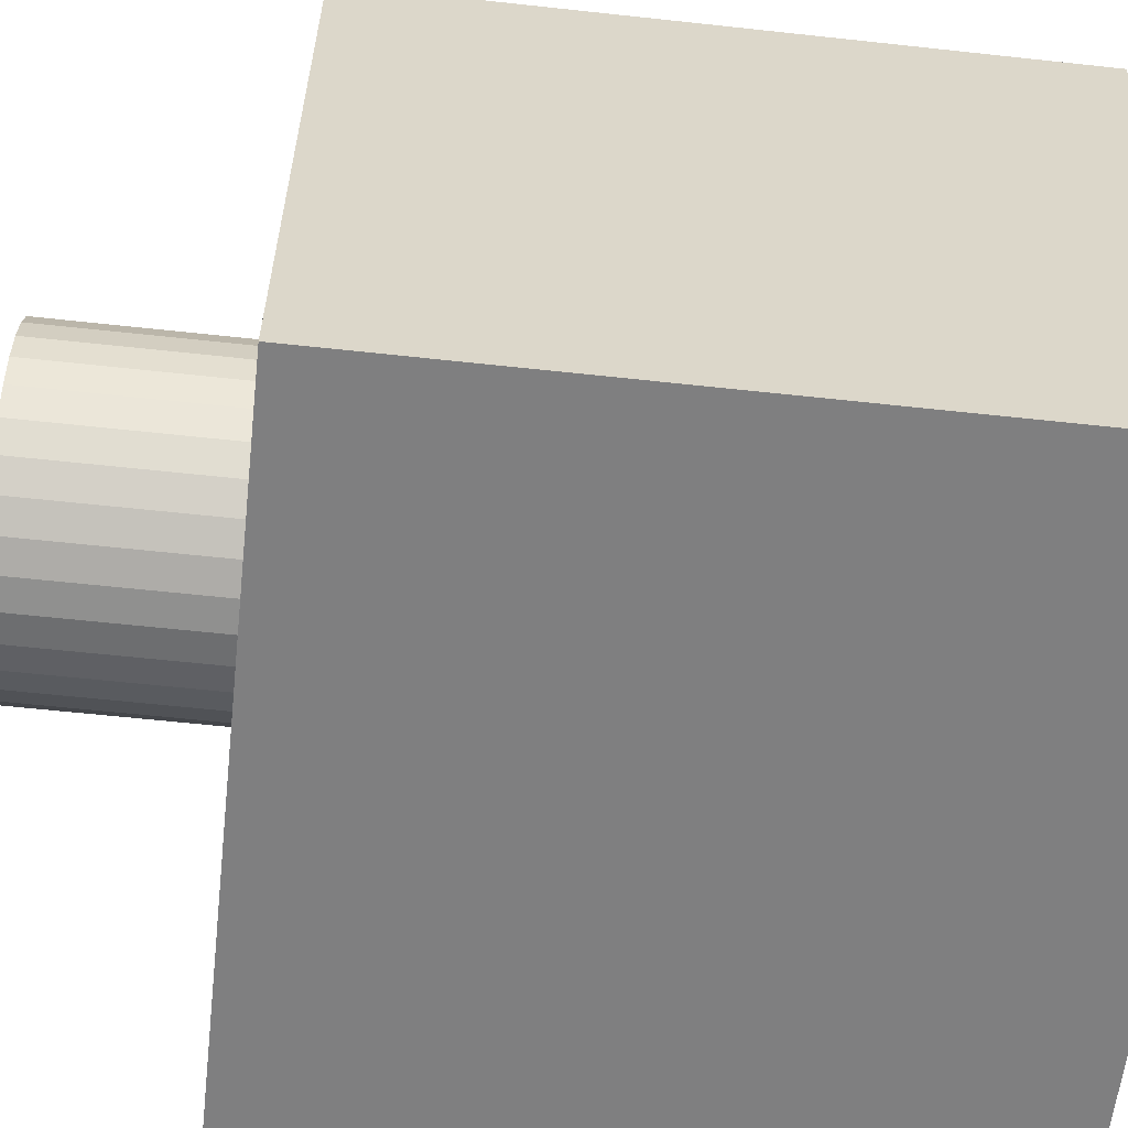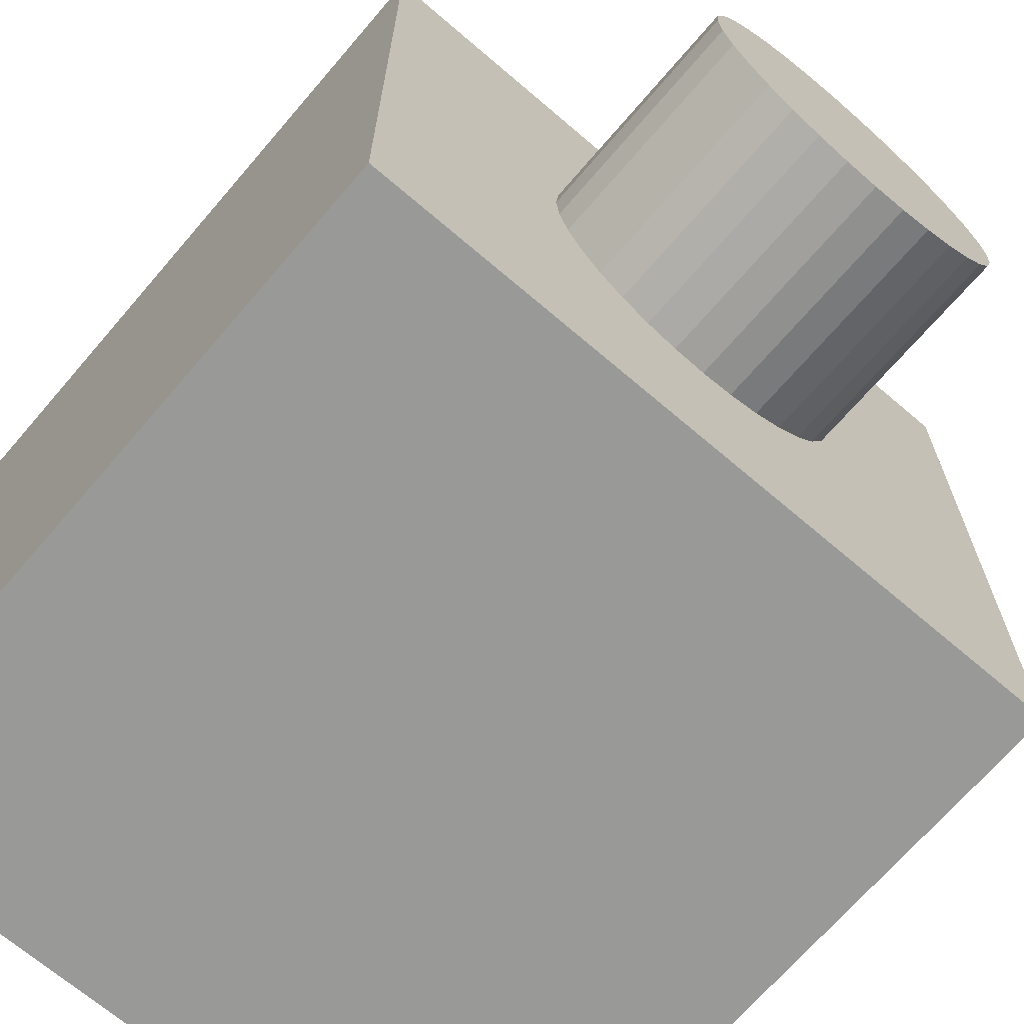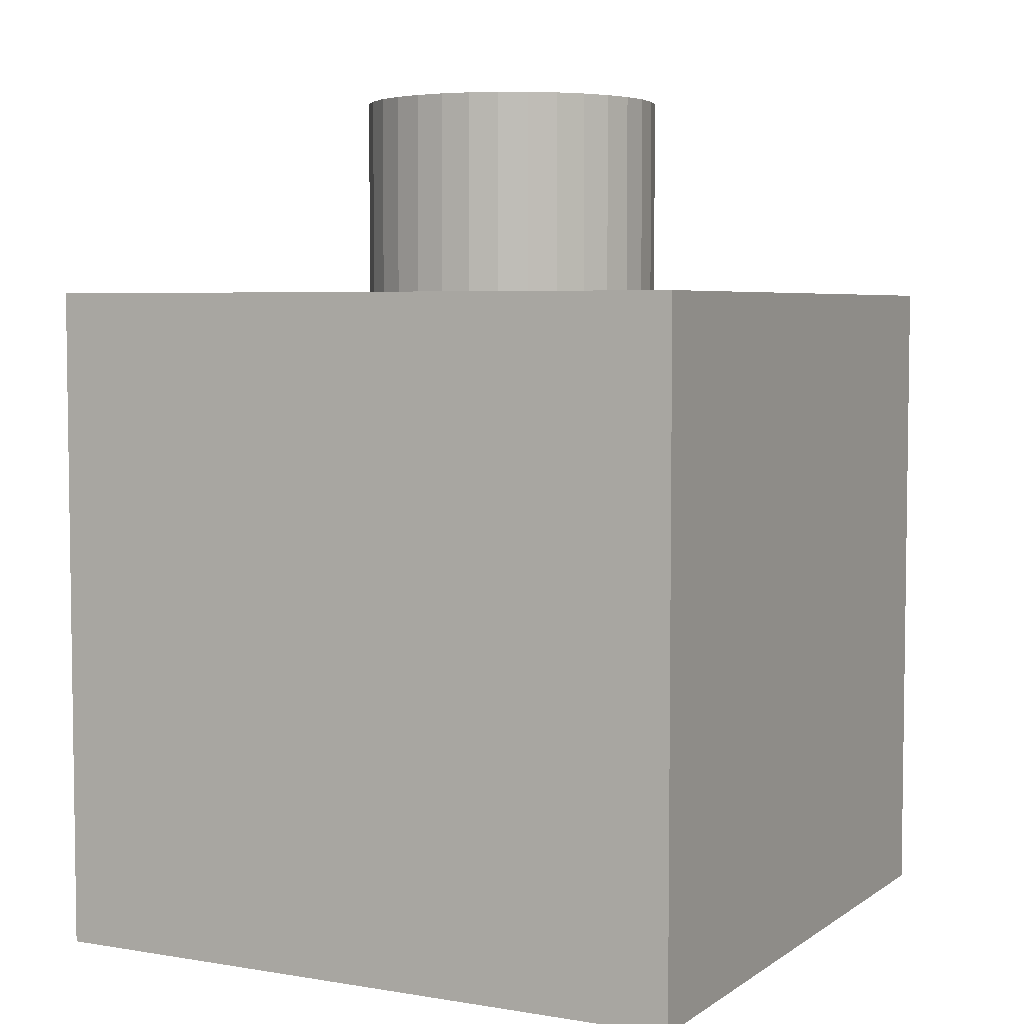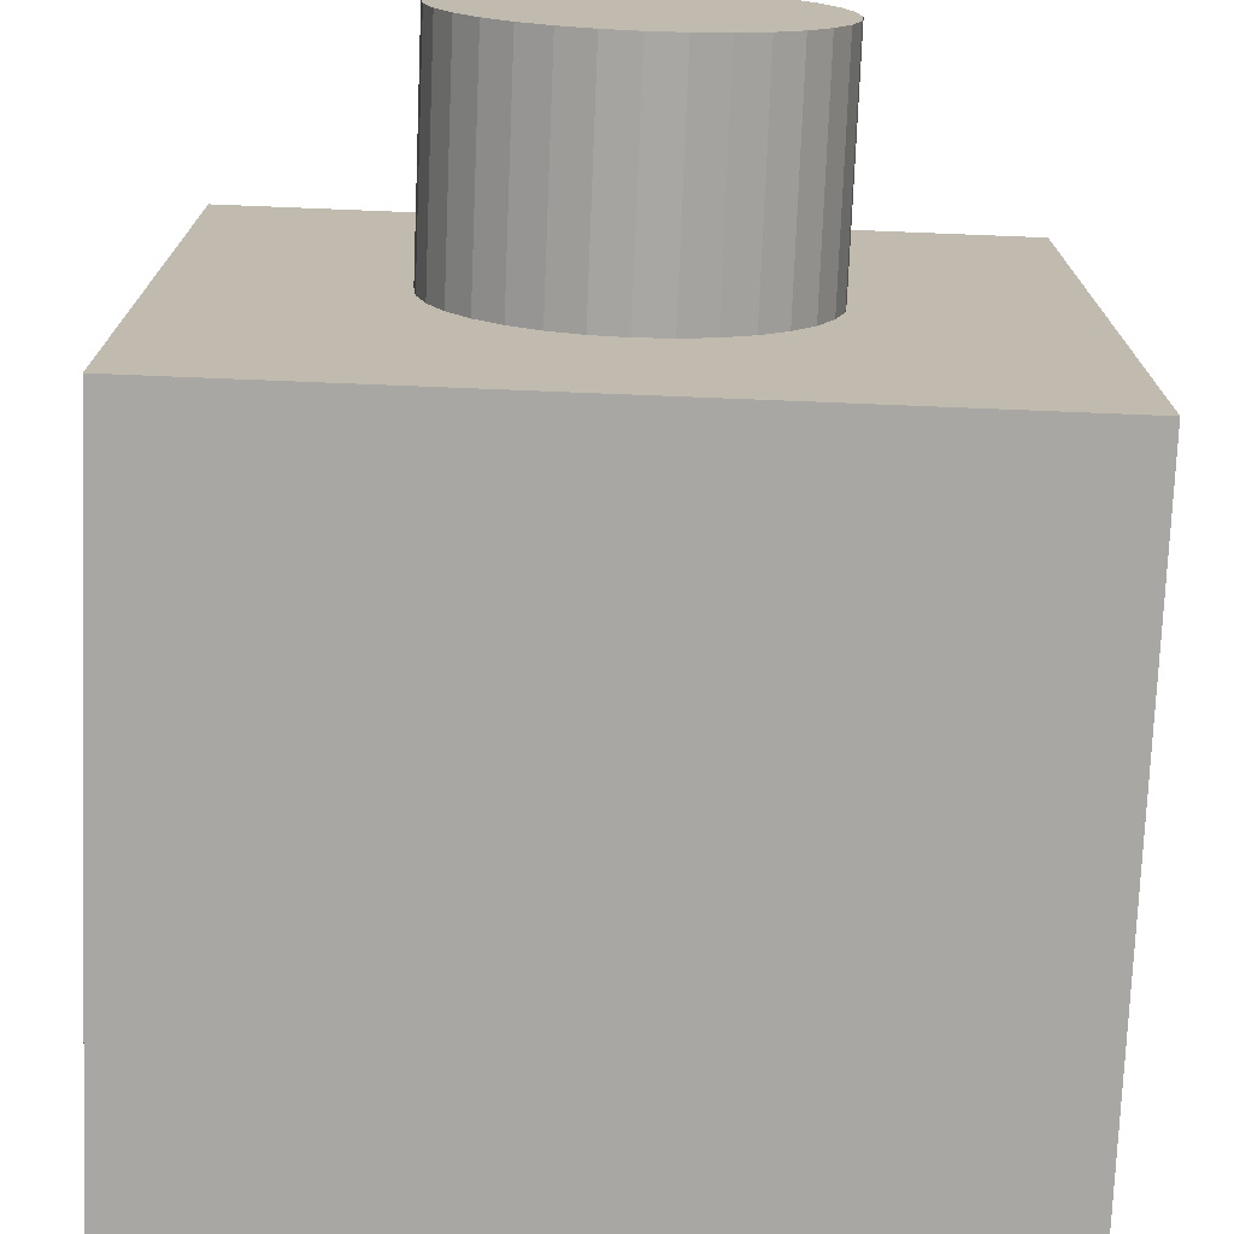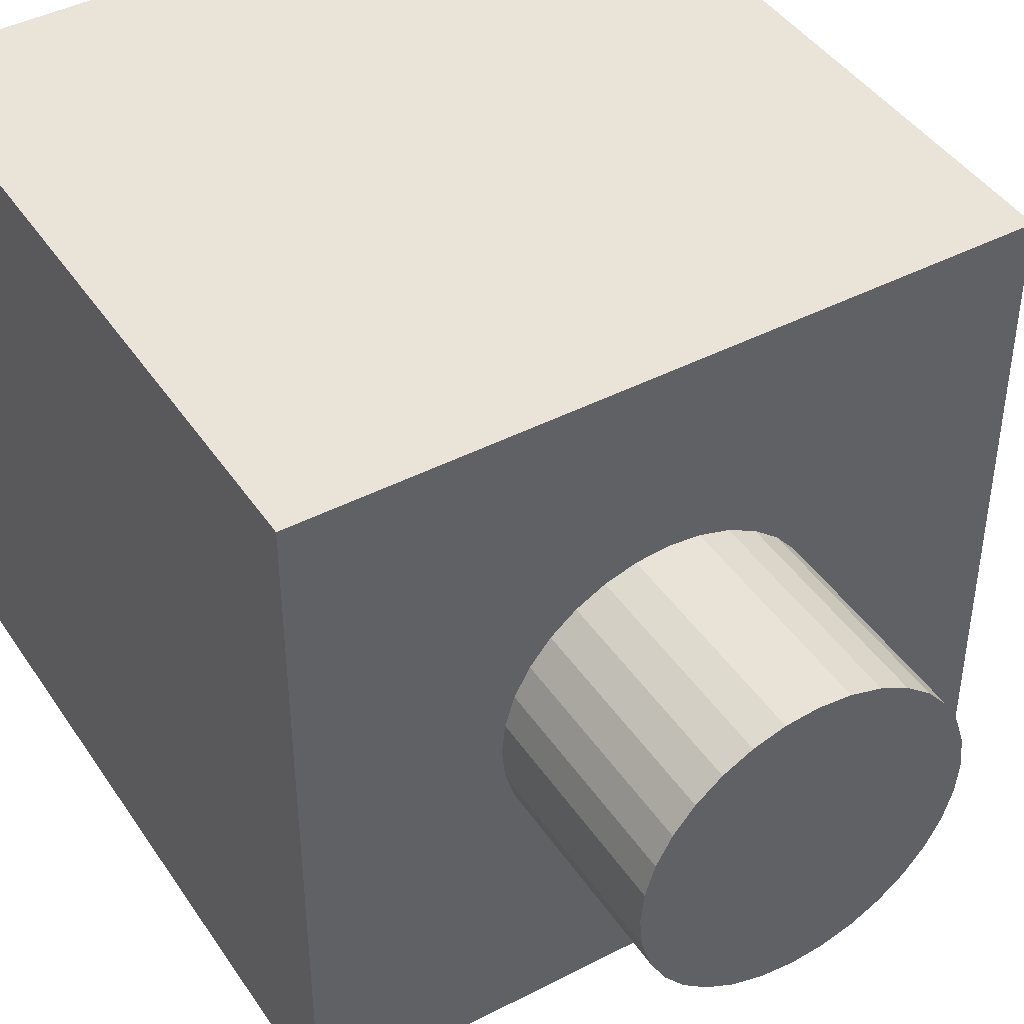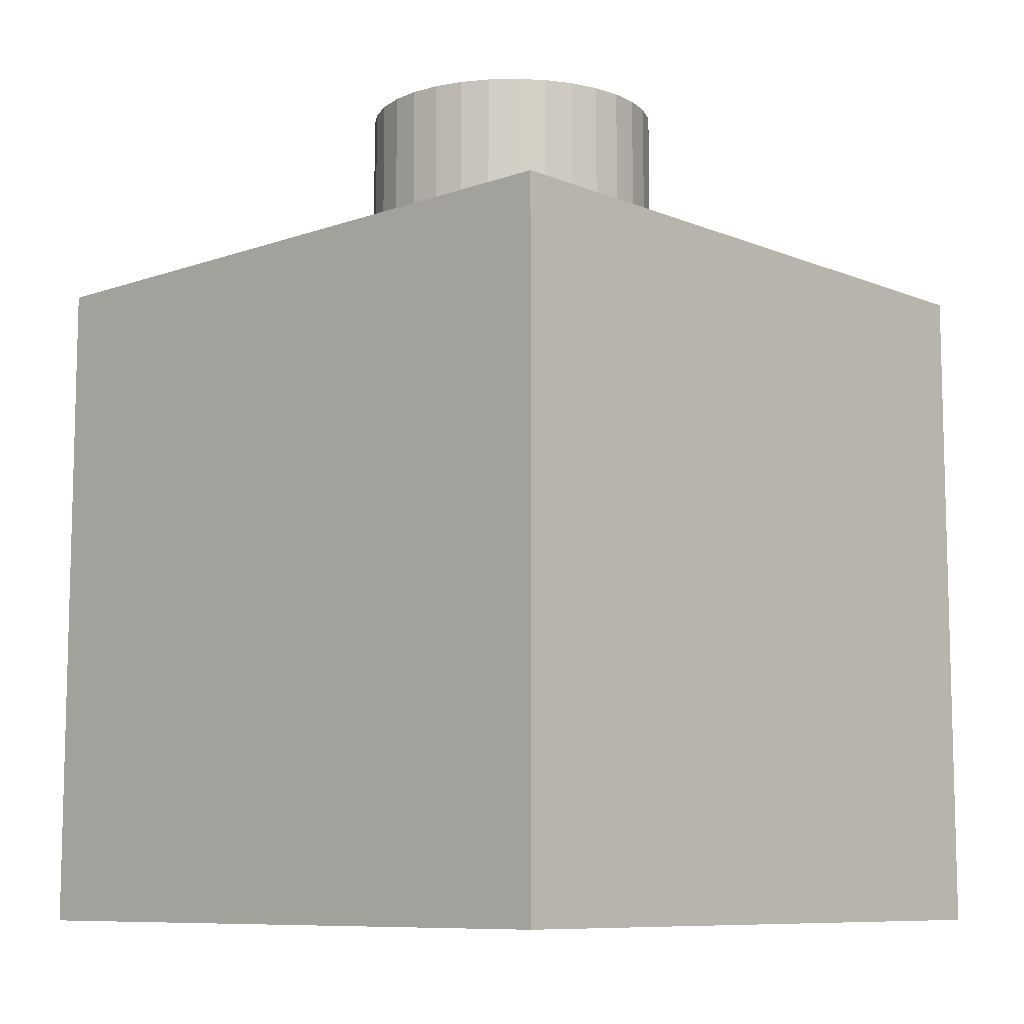
<metadata>
{"format":"obj","ext":"obj","renderer":"f3d","projection":"perspective","resolution":1024,"background":"white","views":[{"elev":-59.9,"azim":-96.4,"up":"+Z"},{"elev":-68.8,"azim":139.4,"up":"+Z"},{"elev":4.9,"azim":-62.3,"up":"+Y"},{"elev":-74.4,"azim":177.7,"up":"+Z"},{"elev":43.4,"azim":148.6,"up":"+Z"},{"elev":-9.1,"azim":43.0,"up":"+Y"}]}
</metadata>
<code>
o Cap_Cube.001
v -0.04 -0.04 0.04
v -0.04 0.04 0.04
v -0.04 -0.04 -0.04
v -0.04 0.04 -0.04
v 0.04 -0.04 0.04
v 0.04 0.04 0.04
v 0.04 -0.04 -0.04
v 0.04 0.04 -0.04
v 0 0.04 -0.0182
v 0 0.064 -0.0182
v 0.003551 0.04 -0.01785
v 0.003551 0.064 -0.01785
v 0.006965 0.04 -0.01682
v 0.006965 0.064 -0.01682
v 0.01011 0.04 -0.01513
v 0.01011 0.064 -0.01513
v 0.01287 0.04 -0.01287
v 0.01287 0.064 -0.01287
v 0.01513 0.04 -0.01011
v 0.01513 0.064 -0.01011
v 0.01682 0.04 -0.006965
v 0.01682 0.064 -0.006965
v 0.01785 0.04 -0.003551
v 0.01785 0.064 -0.003551
v 0.0182 0.04 0
v 0.0182 0.064 0
v 0.01785 0.04 0.003551
v 0.01785 0.064 0.003551
v 0.01682 0.04 0.006965
v 0.01682 0.064 0.006965
v 0.01513 0.04 0.01011
v 0.01513 0.064 0.01011
v 0.01287 0.04 0.01287
v 0.01287 0.064 0.01287
v 0.01011 0.04 0.01513
v 0.01011 0.064 0.01513
v 0.006965 0.04 0.01682
v 0.006965 0.064 0.01682
v 0.003551 0.04 0.01785
v 0.003551 0.064 0.01785
v 0 0.04 0.0182
v 0 0.064 0.0182
v -0.003551 0.04 0.01785
v -0.003551 0.064 0.01785
v -0.006965 0.04 0.01682
v -0.006965 0.064 0.01682
v -0.01011 0.04 0.01513
v -0.01011 0.064 0.01513
v -0.01287 0.04 0.01287
v -0.01287 0.064 0.01287
v -0.01513 0.04 0.01011
v -0.01513 0.064 0.01011
v -0.01682 0.04 0.006965
v -0.01682 0.064 0.006965
v -0.01785 0.04 0.003551
v -0.01785 0.064 0.003551
v -0.0182 0.04 0
v -0.0182 0.064 0
v -0.01785 0.04 -0.003551
v -0.01785 0.064 -0.003551
v -0.01682 0.04 -0.006965
v -0.01682 0.064 -0.006965
v -0.01513 0.04 -0.01011
v -0.01513 0.064 -0.01011
v -0.01287 0.04 -0.01287
v -0.01287 0.064 -0.01287
v -0.01011 0.04 -0.01513
v -0.01011 0.064 -0.01513
v -0.006965 0.04 -0.01682
v -0.006965 0.064 -0.01682
v -0.003551 0.04 -0.01785
v -0.003551 0.064 -0.01785
f 1 2 4 3
f 3 4 8 7
f 7 8 6 5
f 5 6 2 1
f 3 7 5 1
f 8 4 2 6
f 9 11 13 15 17 19 21 23 25 27 29 31 33 35 37 39 41 43 45 47 49 51 53 55 57 59 61 63 65 67 69 71
f 9 10 12 11
f 11 12 14 13
f 13 14 16 15
f 15 16 18 17
f 17 18 20 19
f 19 20 22 21
f 21 22 24 23
f 23 24 26 25
f 25 26 28 27
f 27 28 30 29
f 29 30 32 31
f 31 32 34 33
f 33 34 36 35
f 35 36 38 37
f 37 38 40 39
f 39 40 42 41
f 41 42 44 43
f 43 44 46 45
f 45 46 48 47
f 47 48 50 49
f 49 50 52 51
f 51 52 54 53
f 53 54 56 55
f 55 56 58 57
f 57 58 60 59
f 59 60 62 61
f 61 62 64 63
f 63 64 66 65
f 65 66 68 67
f 67 68 70 69
f 12 10 72 70 68 66 64 62 60 58 56 54 52 50 48 46 44 42 40 38 36 34 32 30 28 26 24 22 20 18 16 14
f 69 70 72 71
f 71 72 10 9

</code>
